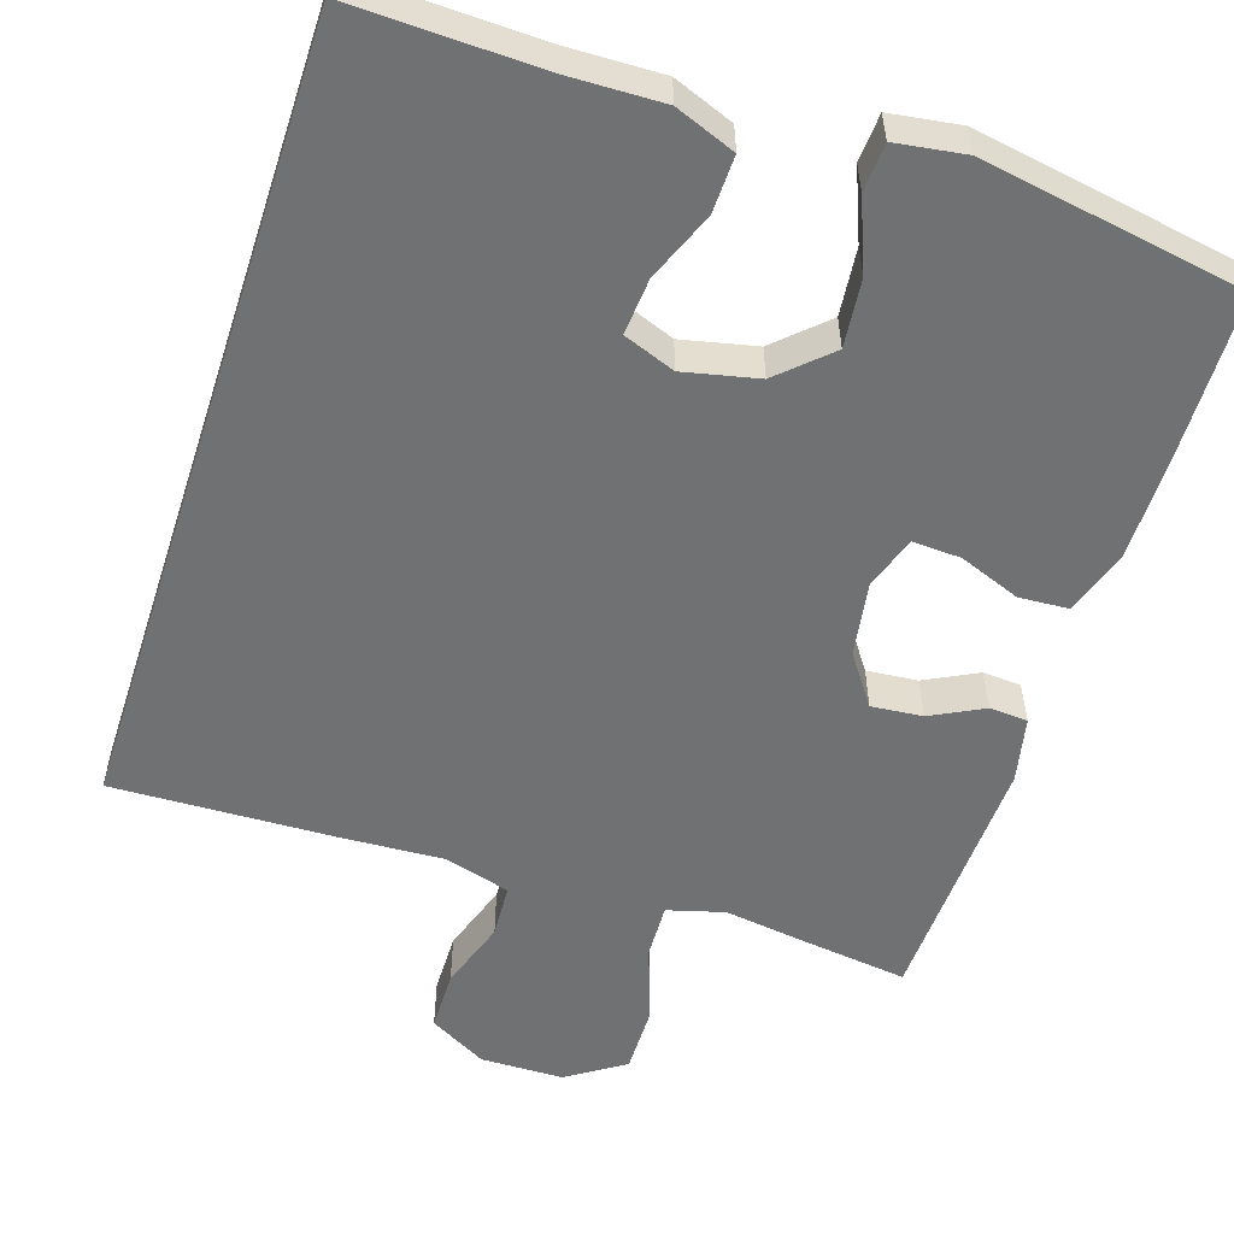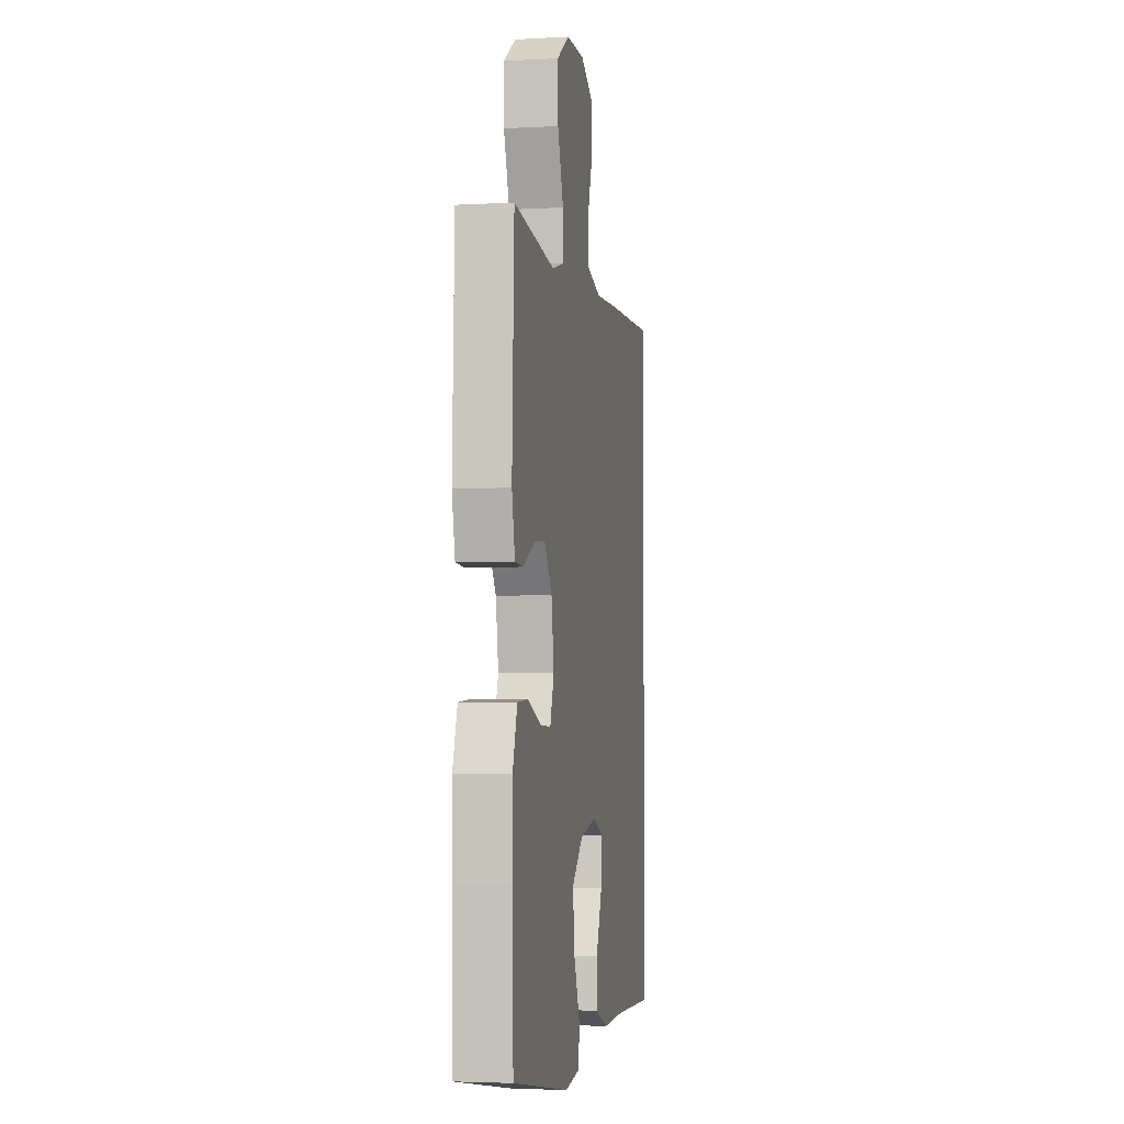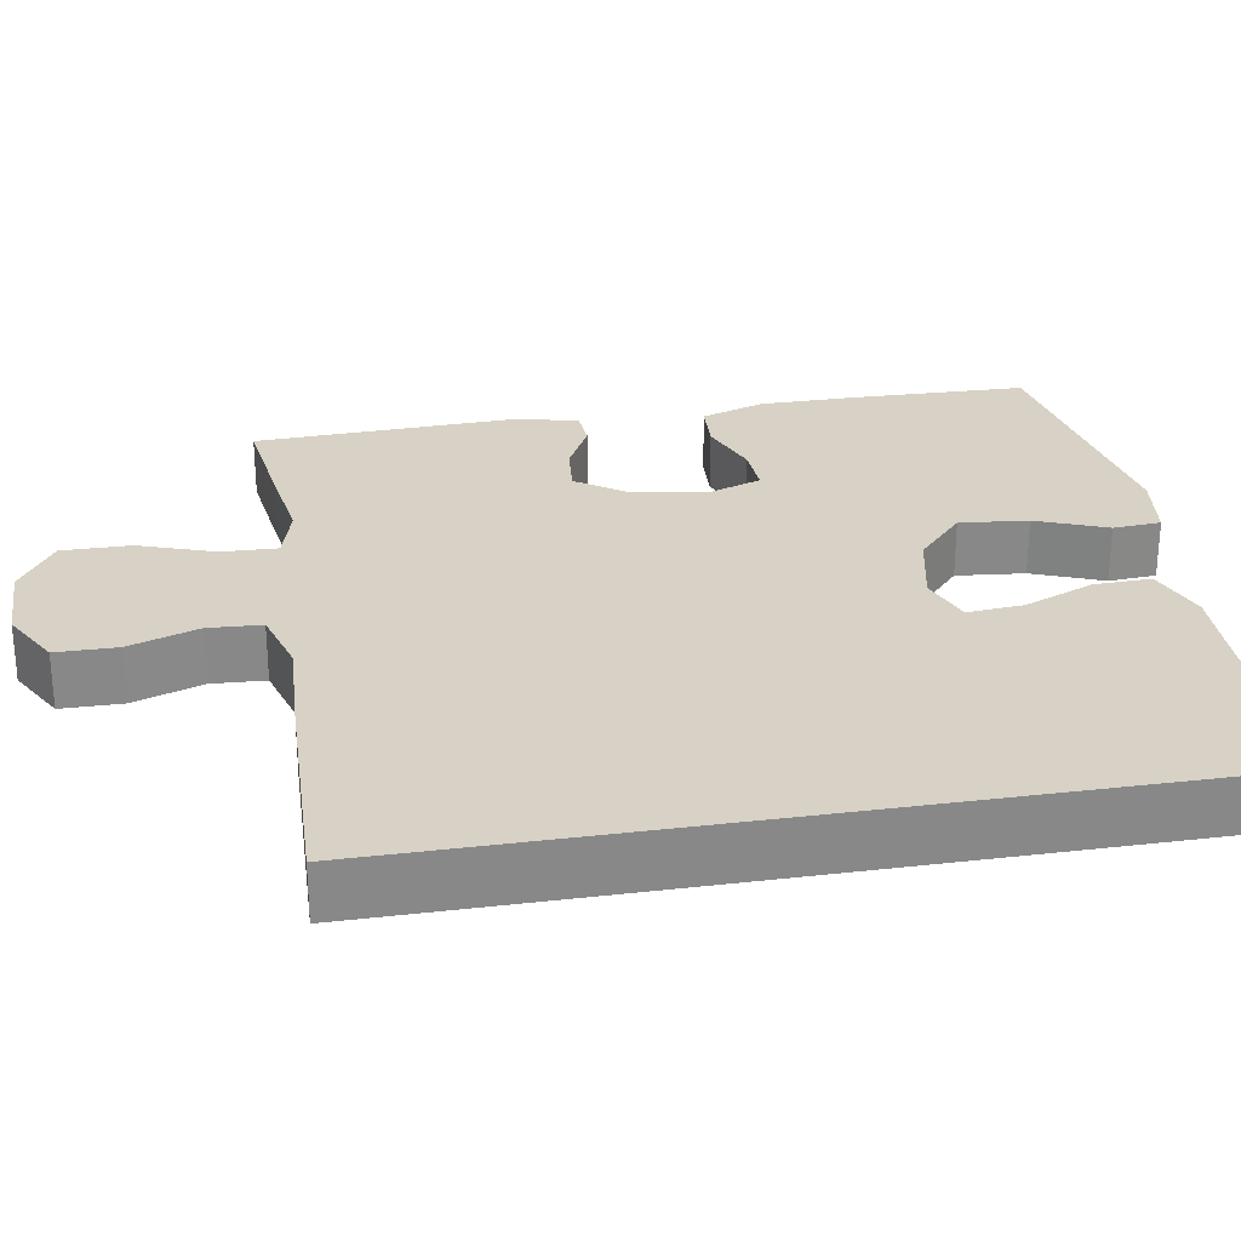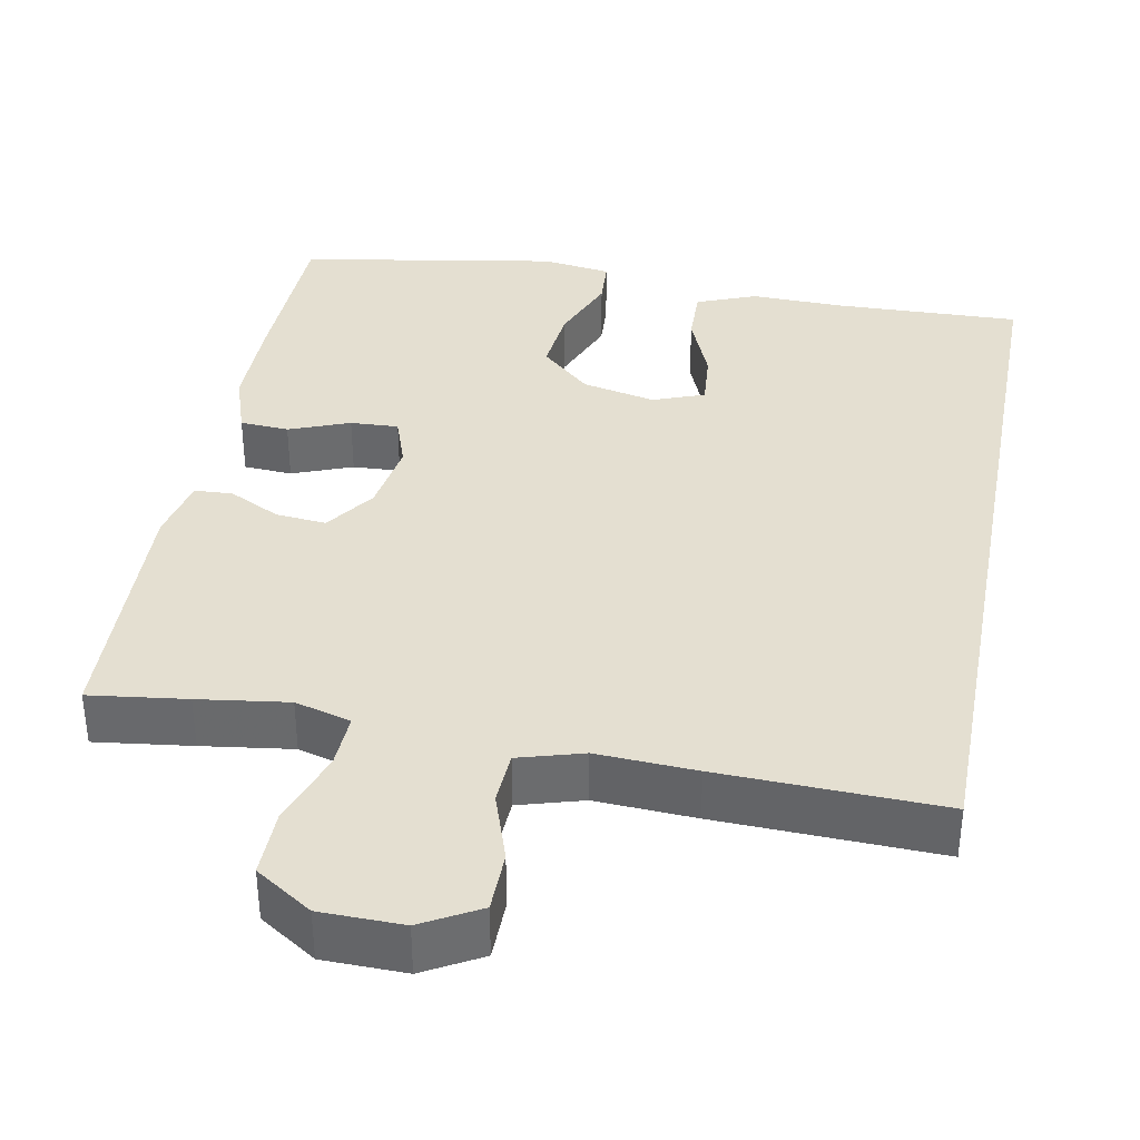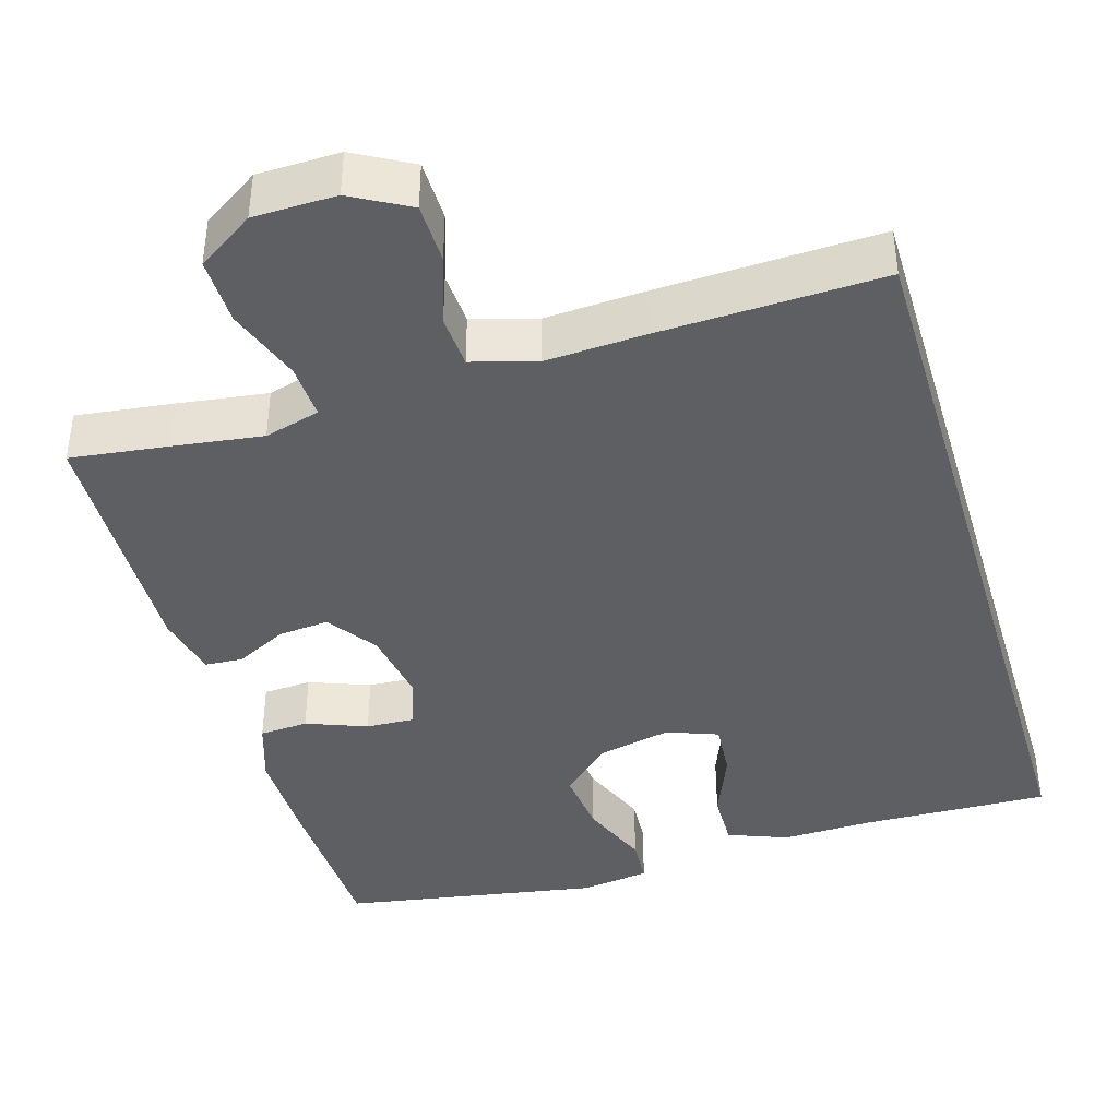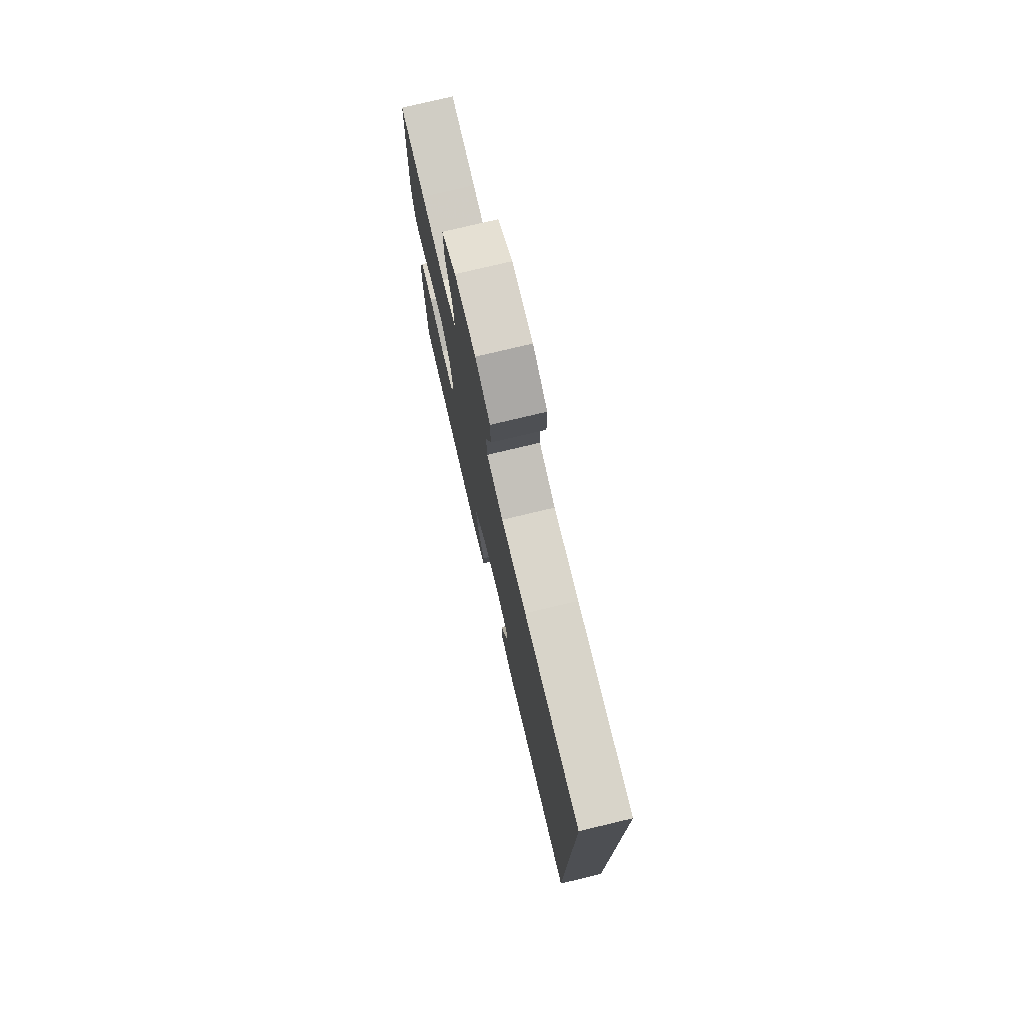
<metadata>
{"format":"obj","ext":"obj","renderer":"f3d","projection":"perspective","resolution":1024,"background":"white","views":[{"elev":-55.2,"azim":162.0,"up":"+Y"},{"elev":-3.7,"azim":-79.6,"up":"+Z"},{"elev":27.5,"azim":80.1,"up":"+Y"},{"elev":36.8,"azim":10.6,"up":"+Y"},{"elev":-40.6,"azim":16.7,"up":"+Y"},{"elev":76.9,"azim":76.6,"up":"+Z"}]}
</metadata>
<code>
v 0.5 0.07 0.51
v 0.5 0.07 -0.519
v 0.261 0.07 -0.512
v 0.14 0.07 -0.515
v 0.063 0.07 -0.485
v 0.065 0.07 -0.412
v 0.101 0.07 -0.323
v 0.107 0.07 -0.251
v 0.041 0.07 -0.226
v -0.054 0.07 -0.247
v -0.118 0.07 -0.306
v -0.109 0.07 -0.393
v -0.073 0.07 -0.483
v -0.077 0.07 -0.544
v -0.166 0.07 -0.557
v -0.5 0.07 -0.5
v -0.506 0.07 -0.278
v -0.506 0.07 -0.154
v -0.479 0.07 -0.073
v -0.416 0.07 -0.069
v -0.338 0.07 -0.099
v -0.276 0.07 -0.102
v -0.253 0.07 -0.035
v -0.268 0.07 0.06
v -0.313 0.07 0.124
v -0.378 0.07 0.118
v -0.445 0.07 0.084
v -0.494 0.07 0.087
v -0.512 0.07 0.17
v -0.5 0.07 0.5
v -0.375 0.07 0.484
v -0.259 0.07 0.468
v -0.187 0.07 0.488
v -0.19 0.07 0.559
v -0.224 0.07 0.656
v -0.225 0.07 0.743
v -0.152 0.07 0.791
v -0.046 0.07 0.793
v 0.028 0.07 0.752
v 0.029 0.07 0.674
v -0.001 0.07 0.585
v 0.003 0.07 0.517
v 0.086 0.07 0.493
v 0.214 0.07 0.5
v 0.5 0 0.51
v 0.5 0 -0.519
v 0.261 0 -0.512
v 0.14 0 -0.515
v 0.063 0 -0.485
v 0.065 0 -0.412
v 0.101 0 -0.323
v 0.107 0 -0.251
v 0.041 0 -0.226
v -0.054 0 -0.247
v -0.118 0 -0.306
v -0.109 0 -0.393
v -0.073 0 -0.483
v -0.077 0 -0.544
v -0.166 0 -0.557
v -0.5 0 -0.5
v -0.506 0 -0.278
v -0.506 0 -0.154
v -0.479 0 -0.073
v -0.416 0 -0.069
v -0.338 0 -0.099
v -0.276 0 -0.102
v -0.253 0 -0.035
v -0.268 0 0.06
v -0.313 0 0.124
v -0.378 0 0.118
v -0.445 0 0.084
v -0.494 0 0.087
v -0.512 0 0.17
v -0.5 0 0.5
v -0.375 0 0.484
v -0.259 0 0.468
v -0.187 0 0.488
v -0.19 0 0.559
v -0.224 0 0.656
v -0.225 0 0.743
v -0.152 0 0.791
v -0.046 0 0.793
v 0.028 0 0.752
v 0.029 0 0.674
v -0.001 0 0.585
v 0.003 0 0.517
v 0.086 0 0.493
v 0.214 0 0.5
f 43 44 1 2
f 42 43 2 3
f 38 39 40 41
f 38 41 42
f 37 38 42
f 34 35 36 37
f 33 34 37 42
f 32 33 42 3
f 26 27 28 29
f 25 26 29 30
f 24 25 30 31
f 18 19 20 21
f 18 21 22
f 17 18 22
f 16 17 22
f 15 16 22
f 12 13 14 15
f 11 12 15 22
f 10 11 22 23
f 4 5 6 7
f 4 7 8
f 3 4 8
f 32 3 8
f 24 31 32 8
f 9 10 23 24
f 8 9 24
f 46 45 88 87
f 47 46 87 86
f 85 84 83 82
f 86 85 82
f 86 82 81
f 81 80 79 78
f 86 81 78 77
f 47 86 77 76
f 73 72 71 70
f 74 73 70 69
f 75 74 69 68
f 65 64 63 62
f 66 65 62
f 66 62 61
f 66 61 60
f 66 60 59
f 59 58 57 56
f 66 59 56 55
f 67 66 55 54
f 51 50 49 48
f 52 51 48
f 52 48 47
f 52 47 76
f 52 76 75 68
f 68 67 54 53
f 68 53 52
f 1 45 46 2
f 2 46 47 3
f 3 47 48 4
f 4 48 49 5
f 5 49 50 6
f 6 50 51 7
f 7 51 52 8
f 8 52 53 9
f 9 53 54 10
f 10 54 55 11
f 11 55 56 12
f 12 56 57 13
f 13 57 58 14
f 14 58 59 15
f 15 59 60 16
f 16 60 61 17
f 17 61 62 18
f 18 62 63 19
f 19 63 64 20
f 20 64 65 21
f 21 65 66 22
f 22 66 67 23
f 23 67 68 24
f 24 68 69 25
f 25 69 70 26
f 26 70 71 27
f 27 71 72 28
f 28 72 73 29
f 29 73 74 30
f 30 74 75 31
f 31 75 76 32
f 32 76 77 33
f 33 77 78 34
f 34 78 79 35
f 35 79 80 36
f 36 80 81 37
f 37 81 82 38
f 38 82 83 39
f 39 83 84 40
f 40 84 85 41
f 41 85 86 42
f 42 86 87 43
f 43 87 88 44
f 44 88 45 1

</code>
